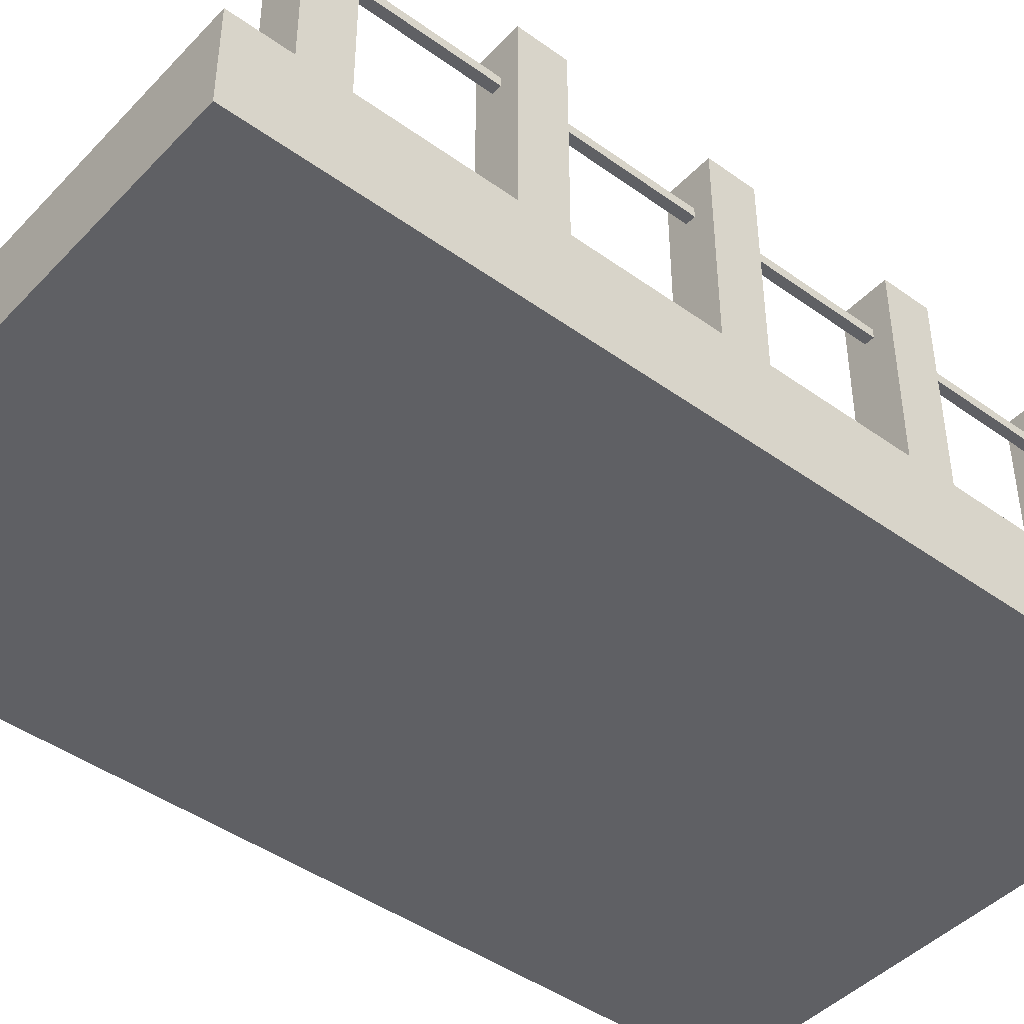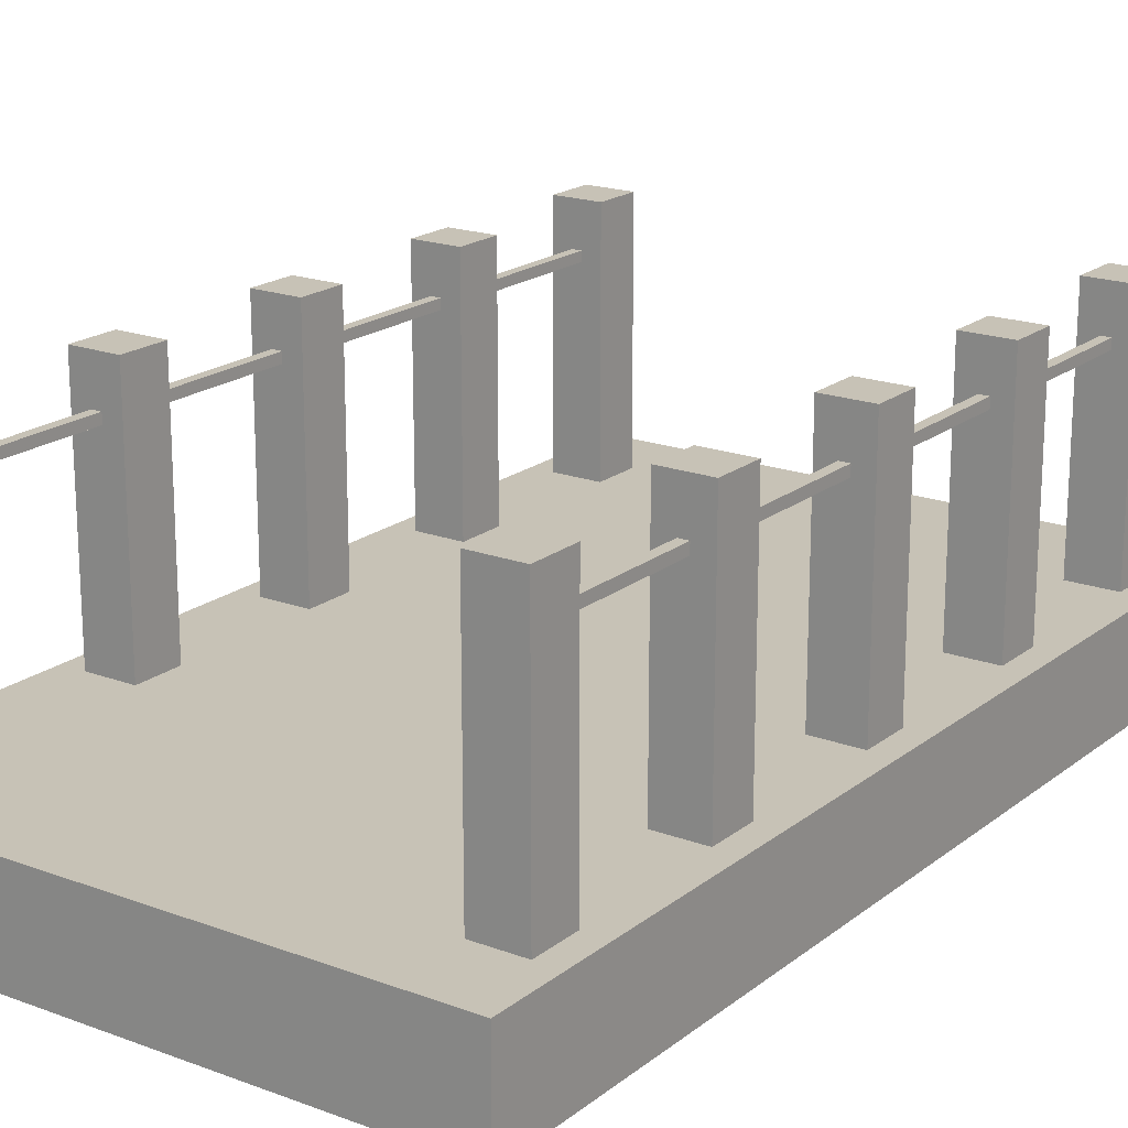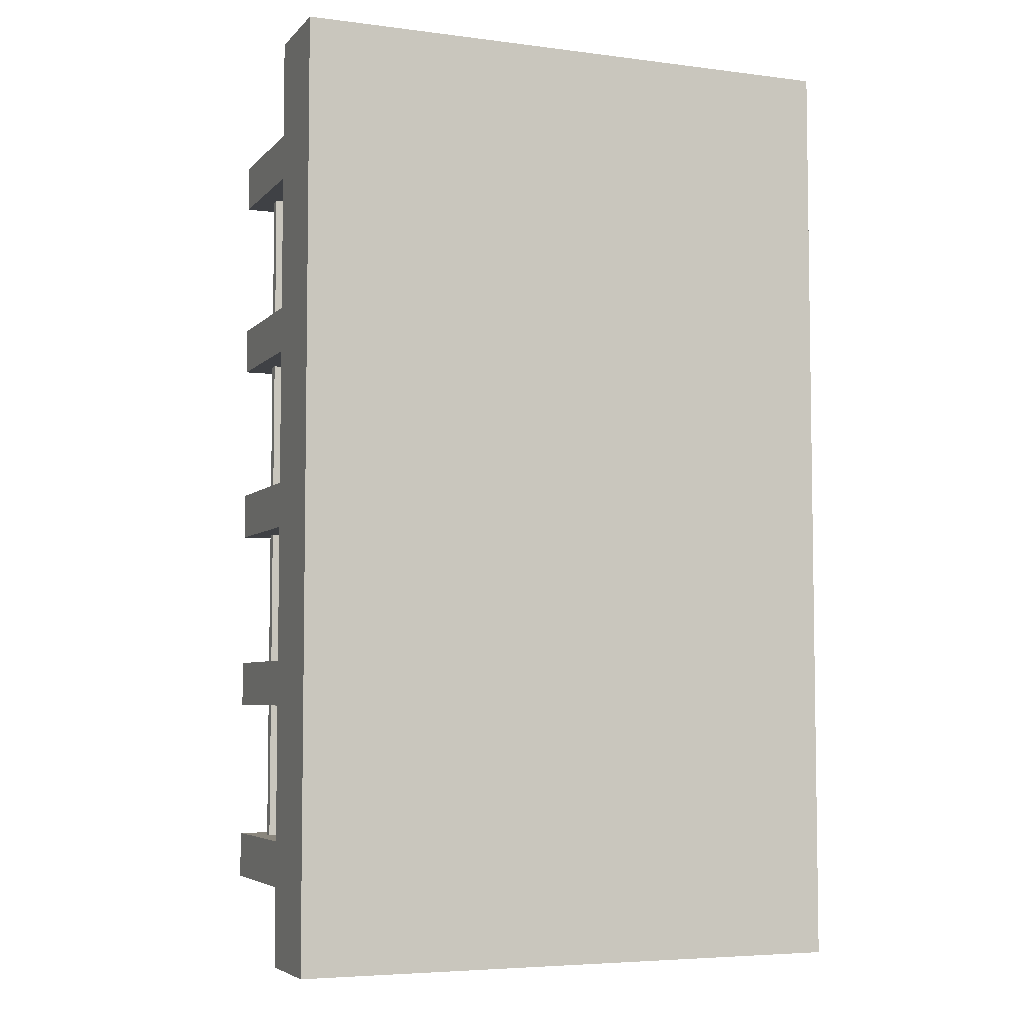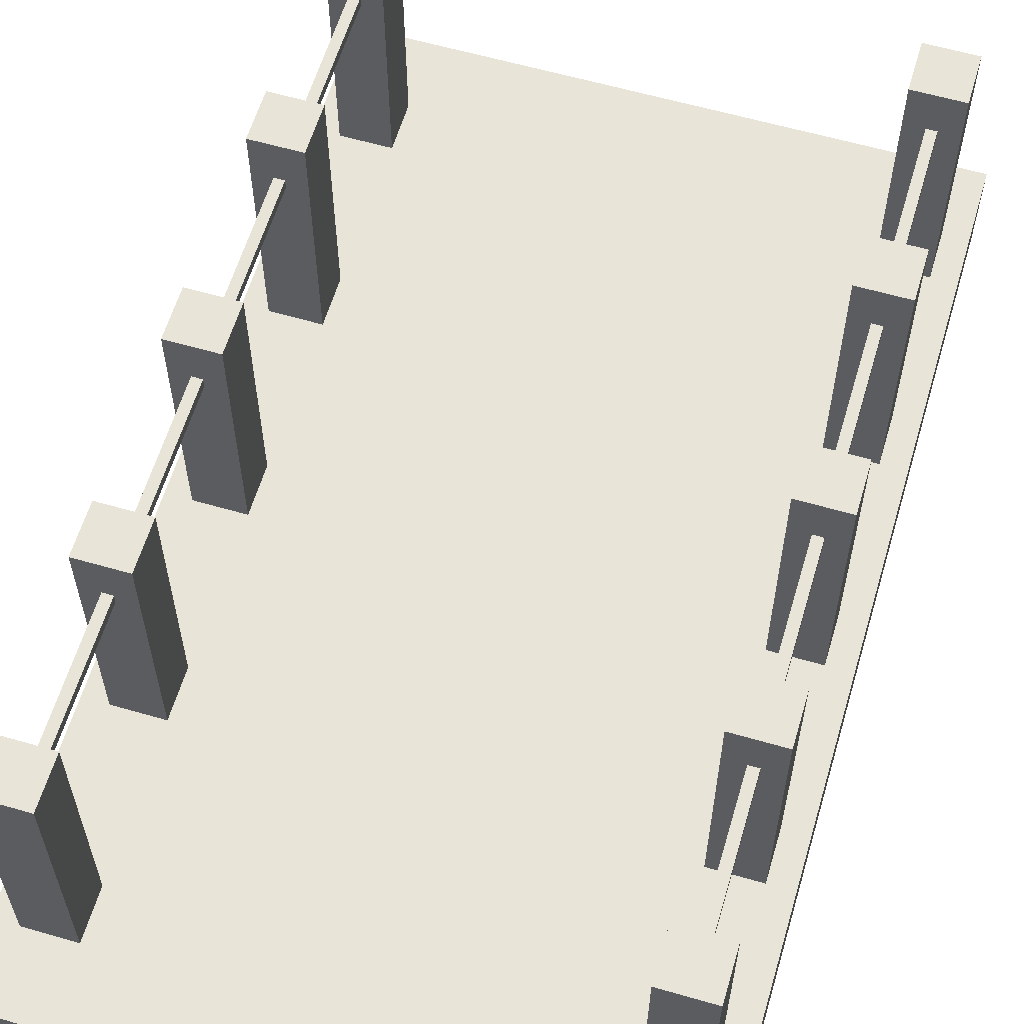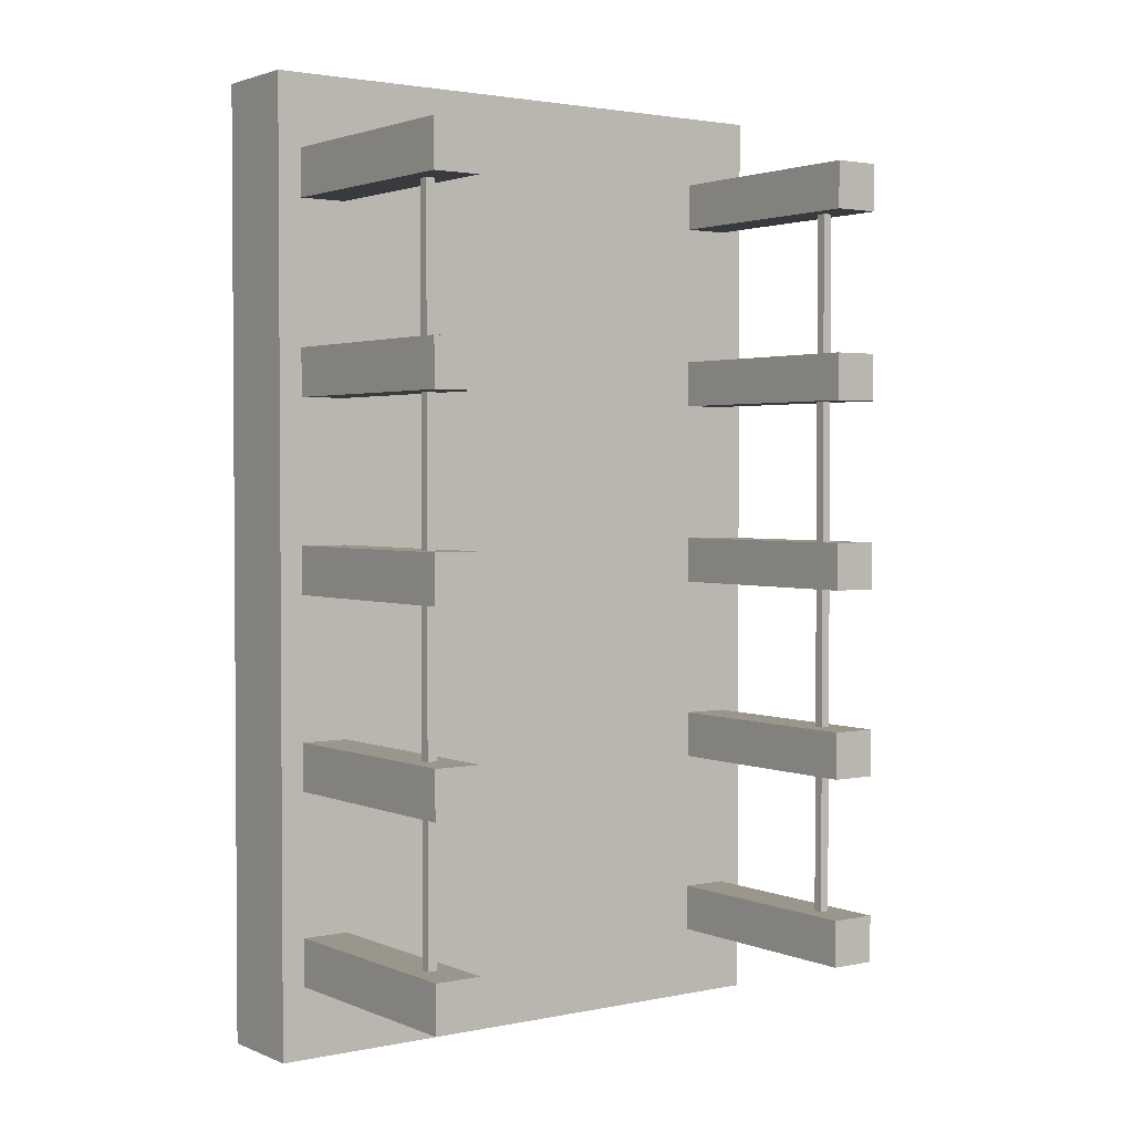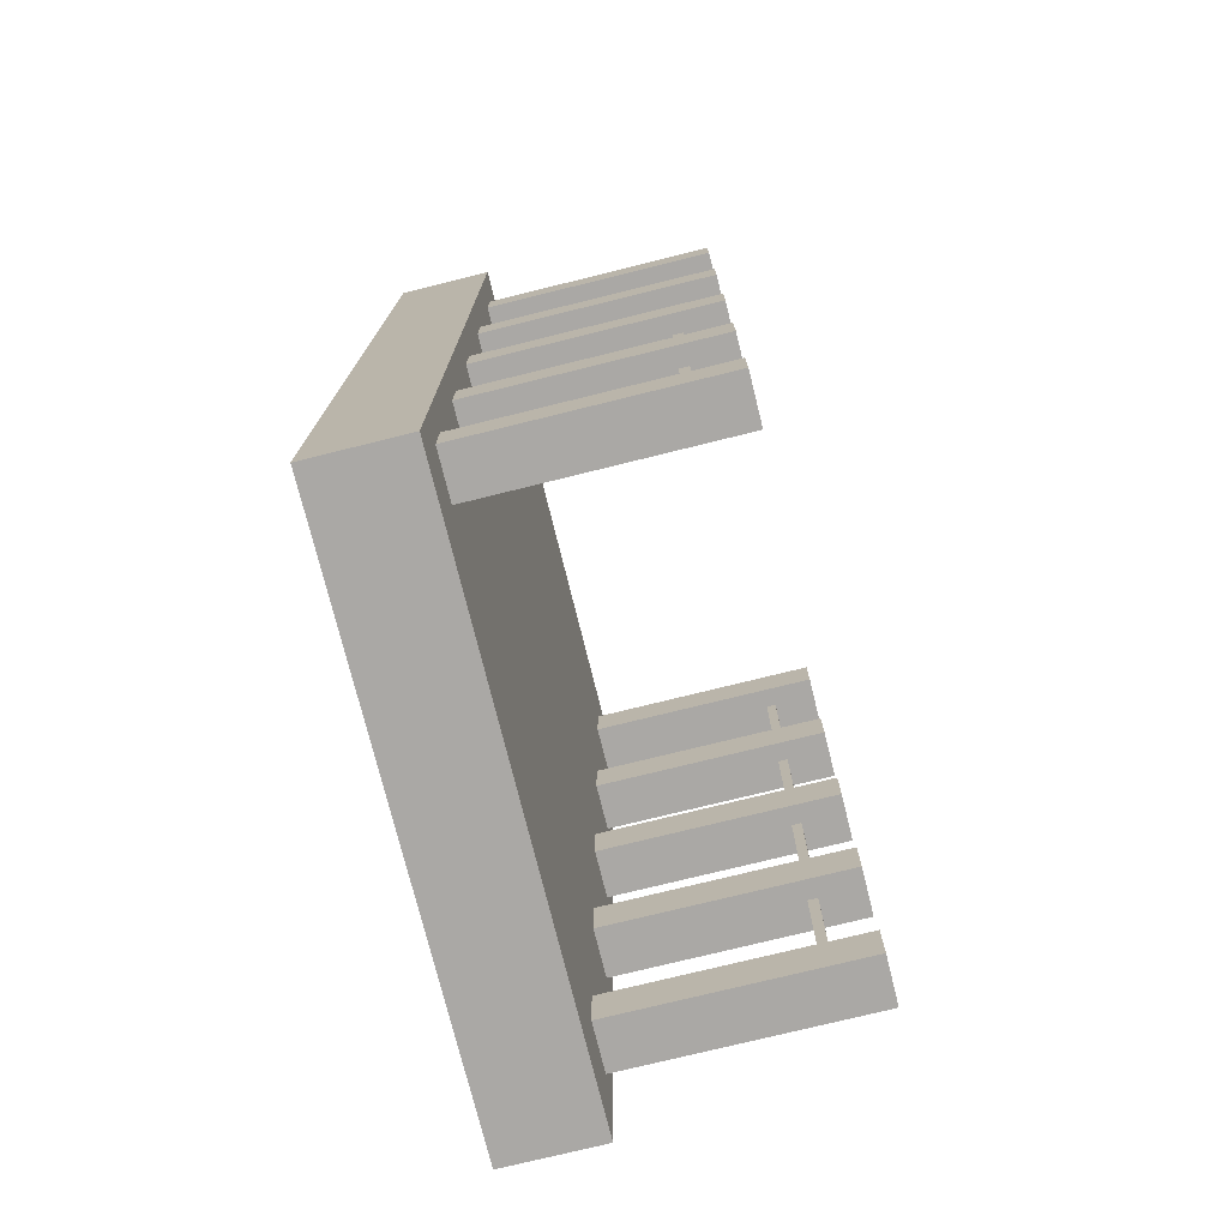
<metadata>
{"format":"obj","ext":"obj","renderer":"f3d","projection":"perspective","resolution":1024,"background":"white","views":[{"elev":-44.5,"azim":-130.0,"up":"+Y"},{"elev":19.1,"azim":35.1,"up":"+Y"},{"elev":-5.4,"azim":-21.8,"up":"+Z"},{"elev":60.4,"azim":-163.5,"up":"+Y"},{"elev":2.3,"azim":144.3,"up":"+Z"},{"elev":-75.2,"azim":103.9,"up":"+Z"}]}
</metadata>
<code>
g
v 0.3 -0.05 0.5
v -0.3 -0.05 0.5
v 0.3 0.05 0.5
v -0.3 0.05 0.5
v -0.3 -0.05 -0.5
v 0.3 -0.05 -0.5
v -0.3 0.05 -0.5
v 0.3 0.05 -0.5
v -0.275 0.05 -0.425
v -0.225 0.05 -0.425
v -0.225 0.05 -0.375
v -0.275 0.05 -0.375
v -0.275 0.3 -0.425
v -0.225 0.3 -0.425
v -0.225 0.3 -0.375
v -0.275 0.3 -0.375
v -0.275 0.05 -0.225
v -0.225 0.05 -0.225
v -0.225 0.05 -0.175
v -0.275 0.05 -0.175
v -0.275 0.3 -0.225
v -0.225 0.3 -0.225
v -0.225 0.3 -0.175
v -0.275 0.3 -0.175
v -0.275 0.05 -0.025
v -0.225 0.05 -0.025
v -0.225 0.05 0.025
v -0.275 0.05 0.025
v -0.275 0.3 -0.025
v -0.225 0.3 -0.025
v -0.225 0.3 0.025
v -0.275 0.3 0.025
v -0.275 0.05 0.175
v -0.225 0.05 0.175
v -0.225 0.05 0.225
v -0.275 0.05 0.225
v -0.275 0.3 0.175
v -0.225 0.3 0.175
v -0.225 0.3 0.225
v -0.275 0.3 0.225
v -0.275 0.05 0.375
v -0.225 0.05 0.375
v -0.225 0.05 0.425
v -0.275 0.05 0.425
v -0.275 0.3 0.375
v -0.225 0.3 0.375
v -0.225 0.3 0.425
v -0.275 0.3 0.425
v -0.255 0.245 -0.4
v -0.245 0.245 -0.4
v -0.245 0.245 0.4
v -0.255 0.245 0.4
v -0.255 0.255 -0.4
v -0.245 0.255 -0.4
v -0.245 0.255 0.4
v -0.255 0.255 0.4
v 0.225 0.05 -0.425
v 0.275 0.05 -0.425
v 0.275 0.05 -0.375
v 0.225 0.05 -0.375
v 0.225 0.3 -0.425
v 0.275 0.3 -0.425
v 0.275 0.3 -0.375
v 0.225 0.3 -0.375
v 0.225 0.05 -0.225
v 0.275 0.05 -0.225
v 0.275 0.05 -0.175
v 0.225 0.05 -0.175
v 0.225 0.3 -0.225
v 0.275 0.3 -0.225
v 0.275 0.3 -0.175
v 0.225 0.3 -0.175
v 0.225 0.05 -0.025
v 0.275 0.05 -0.025
v 0.275 0.05 0.025
v 0.225 0.05 0.025
v 0.225 0.3 -0.025
v 0.275 0.3 -0.025
v 0.275 0.3 0.025
v 0.225 0.3 0.025
v 0.225 0.05 0.175
v 0.275 0.05 0.175
v 0.275 0.05 0.225
v 0.225 0.05 0.225
v 0.225 0.3 0.175
v 0.275 0.3 0.175
v 0.275 0.3 0.225
v 0.225 0.3 0.225
v 0.225 0.05 0.375
v 0.275 0.05 0.375
v 0.275 0.05 0.425
v 0.225 0.05 0.425
v 0.225 0.3 0.375
v 0.275 0.3 0.375
v 0.275 0.3 0.425
v 0.225 0.3 0.425
v 0.245 0.245 -0.4
v 0.255 0.245 -0.4
v 0.255 0.245 0.4
v 0.245 0.245 0.4
v 0.245 0.255 -0.4
v 0.255 0.255 -0.4
v 0.255 0.255 0.4
v 0.245 0.255 0.4
g I
f 1 3 4 2
f 5 7 8 6
f 7 4 3 8
f 6 1 2 5
f 6 8 3 1
f 2 4 7 5
f 10 9 13 14
f 11 10 14 15
f 12 11 15 16
f 9 12 16 13
f 11 12 9 10
f 14 13 16 15
f 18 17 21 22
f 19 18 22 23
f 20 19 23 24
f 17 20 24 21
f 19 20 17 18
f 22 21 24 23
f 26 25 29 30
f 27 26 30 31
f 28 27 31 32
f 25 28 32 29
f 27 28 25 26
f 30 29 32 31
f 34 33 37 38
f 35 34 38 39
f 36 35 39 40
f 33 36 40 37
f 35 36 33 34
f 38 37 40 39
f 42 41 45 46
f 43 42 46 47
f 44 43 47 48
f 41 44 48 45
f 43 44 41 42
f 46 45 48 47
f 50 49 53 54
f 51 50 54 55
f 52 51 55 56
f 49 52 56 53
f 51 52 49 50
f 54 53 56 55
f 58 57 61 62
f 59 58 62 63
f 60 59 63 64
f 57 60 64 61
f 59 60 57 58
f 62 61 64 63
f 66 65 69 70
f 67 66 70 71
f 68 67 71 72
f 65 68 72 69
f 67 68 65 66
f 70 69 72 71
f 74 73 77 78
f 75 74 78 79
f 76 75 79 80
f 73 76 80 77
f 75 76 73 74
f 78 77 80 79
f 82 81 85 86
f 83 82 86 87
f 84 83 87 88
f 81 84 88 85
f 83 84 81 82
f 86 85 88 87
f 90 89 93 94
f 91 90 94 95
f 92 91 95 96
f 89 92 96 93
f 91 92 89 90
f 94 93 96 95
f 98 97 101 102
f 99 98 102 103
f 100 99 103 104
f 97 100 104 101
f 99 100 97 98
f 102 101 104 103

</code>
